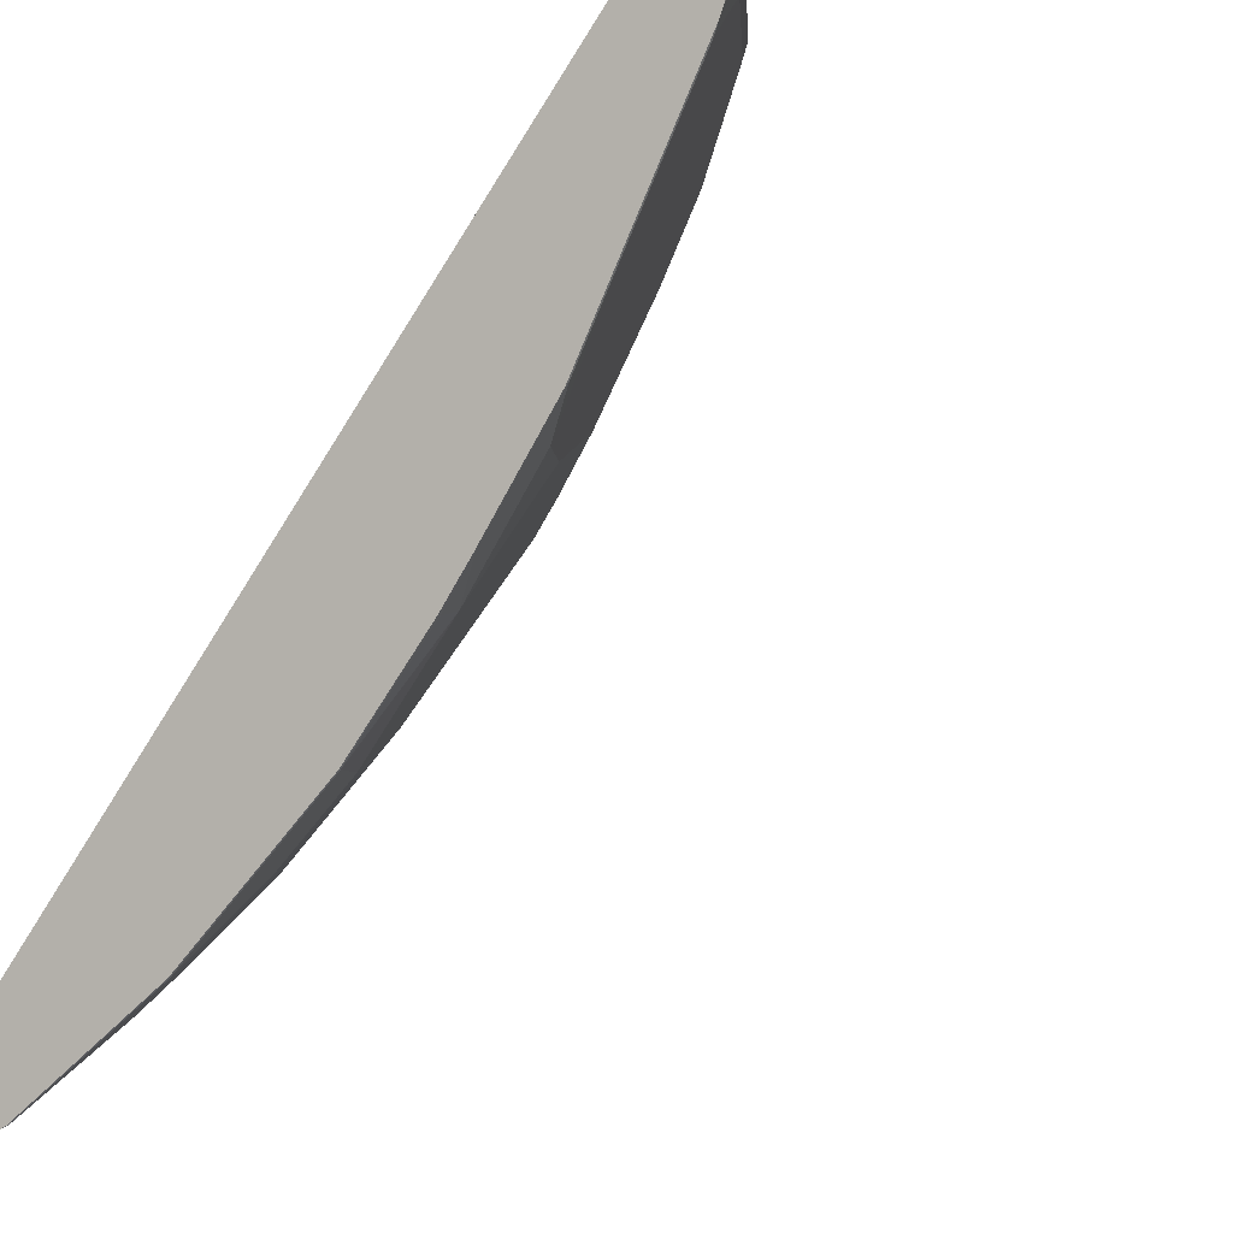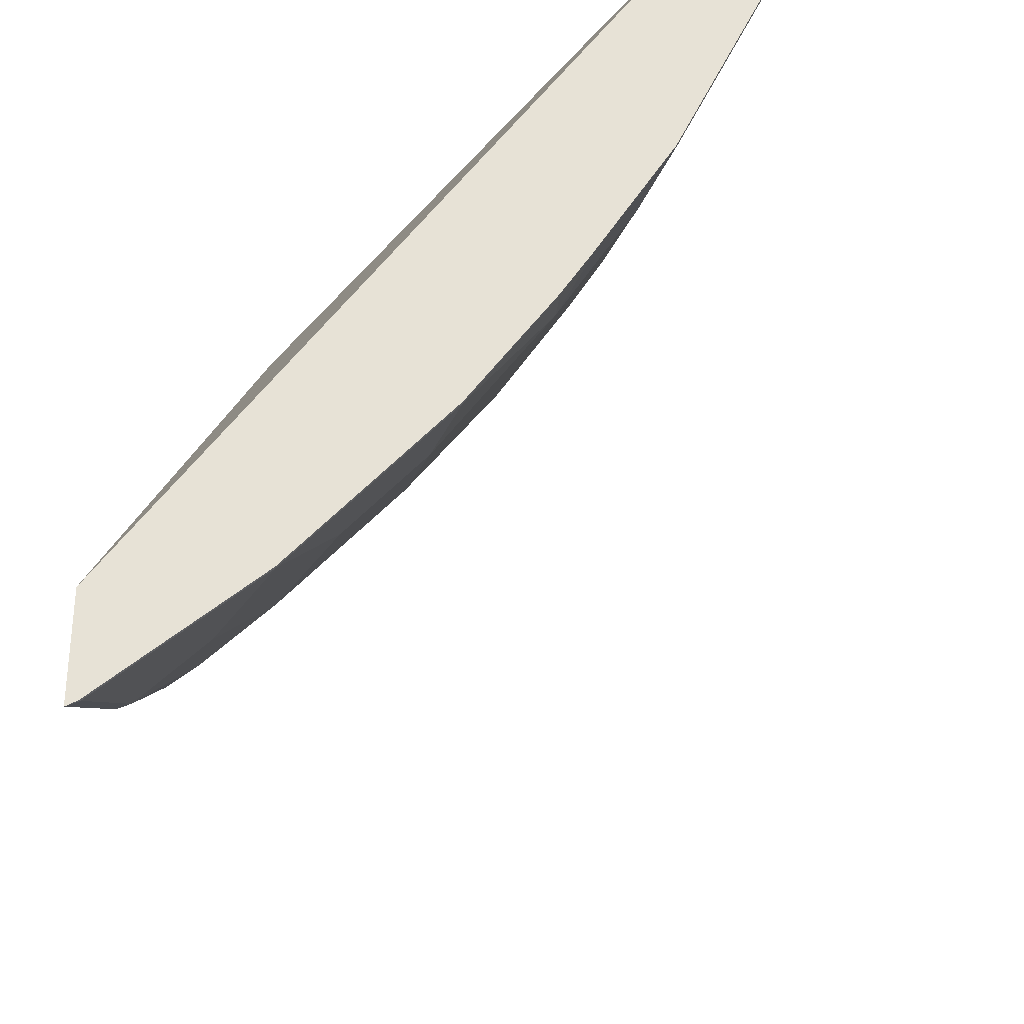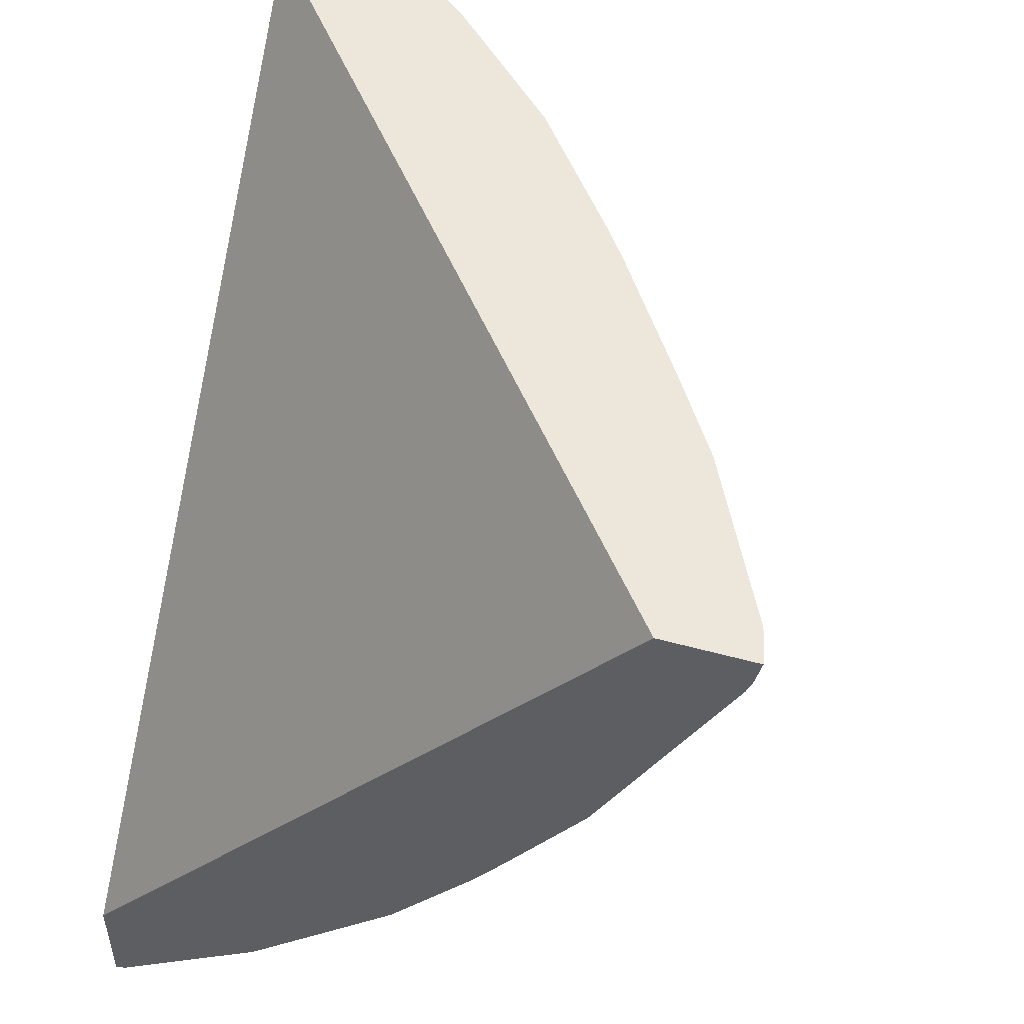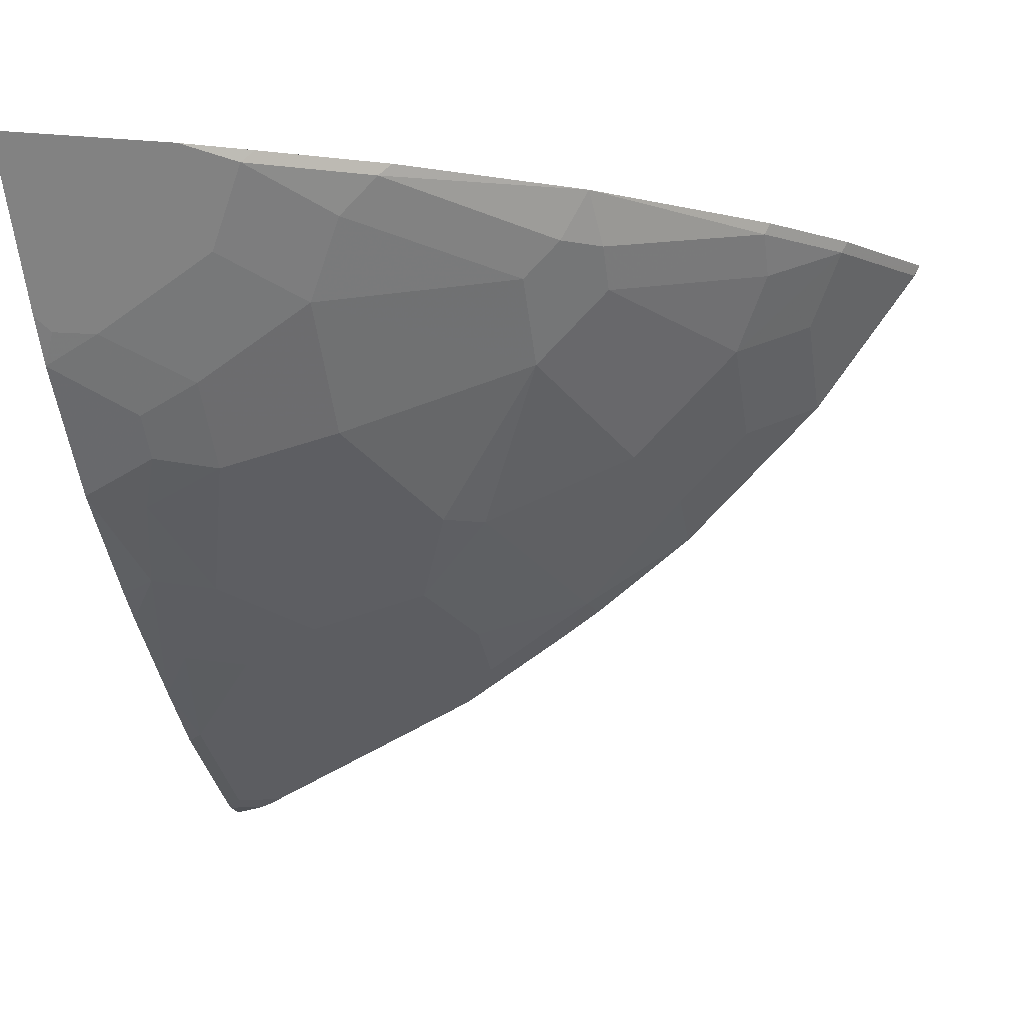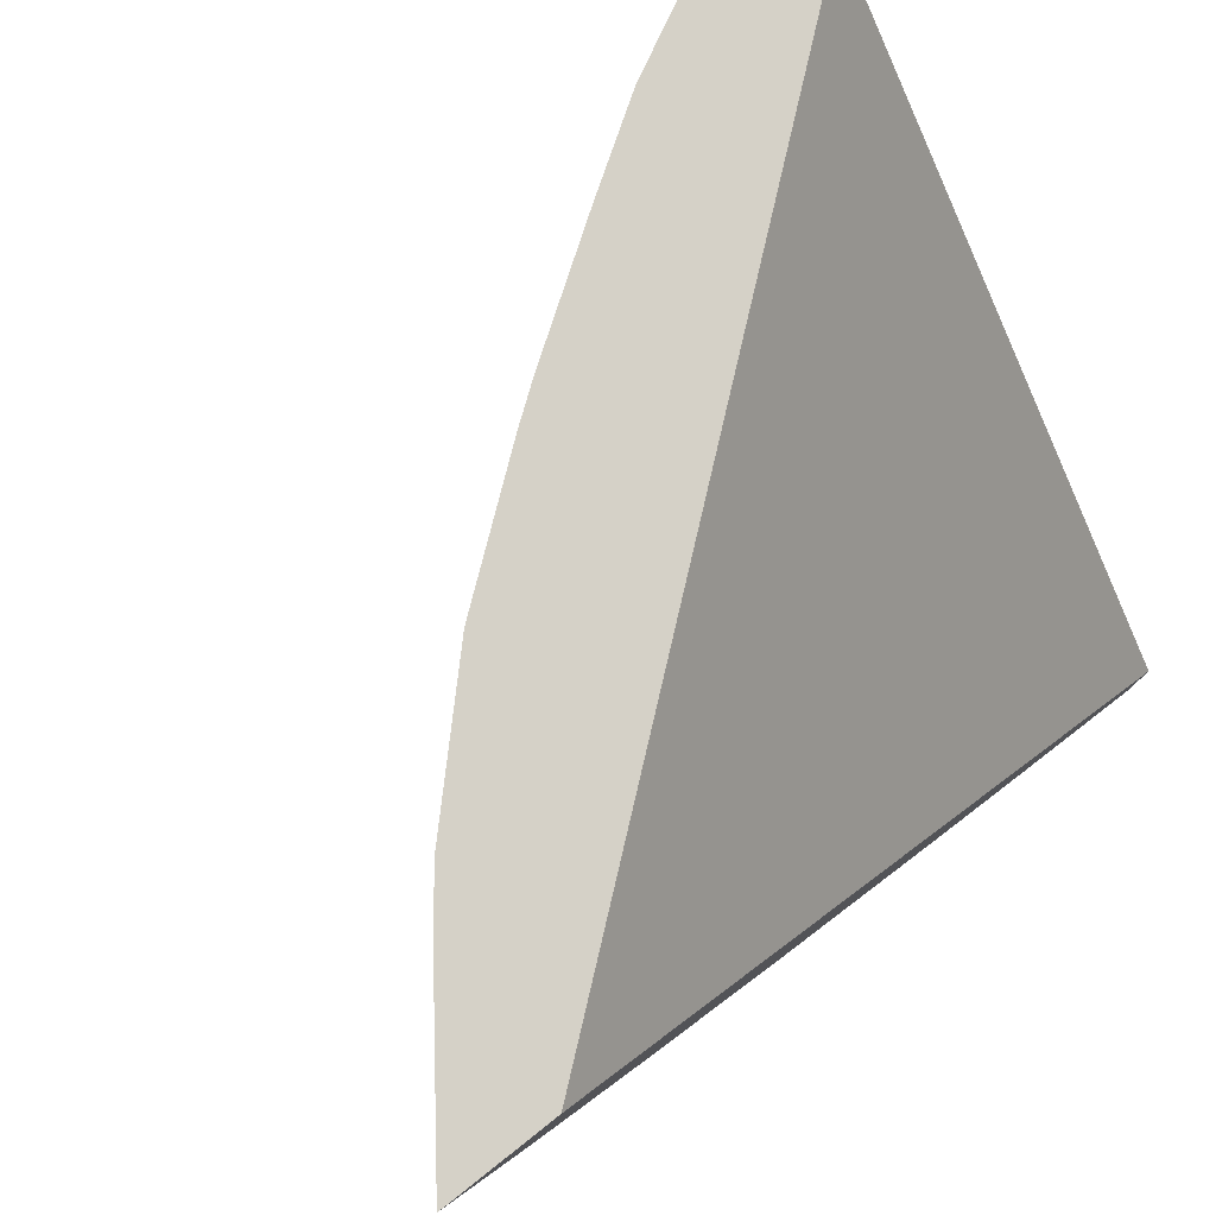
<metadata>
{"format":"obj","ext":"obj","renderer":"f3d","projection":"perspective","resolution":1024,"background":"white","views":[{"elev":-4.4,"azim":-60.3,"up":"+Z"},{"elev":-31.8,"azim":-84.3,"up":"+Z"},{"elev":51.5,"azim":-73.4,"up":"+Z"},{"elev":-5.4,"azim":100.5,"up":"+Y"},{"elev":79.2,"azim":141.8,"up":"+Z"}]}
</metadata>
<code>
v 0.7962 0.01679 -0.3489
v 0.7355 -0.06429 -0.3489
v 0.7962 0.01679 -0.3492
v 0.7387 0.01679 -0.3489
v 0.7173 -0.08702 -0.3489
v 0.7269 -0.07119 -0.3559
v 0.7555 0.01679 -0.4305
v 0.7777 0.01016 -0.3762
v 0.7794 0.01679 -0.3828
v 0.3698 -0.2777 -0.3489
v 0.3698 0.01679 -0.7271
v 0.6563 -0.148 -0.3489
v 0.6777 -0.1085 -0.3863
v 0.7167 -0.07119 -0.3762
v 0.7269 -0.03052 -0.4168
v 0.759 0.01679 -0.4235
v 0.737 0.01016 -0.4575
v 0.7337 0.01679 -0.4642
v 0.3698 -0.3237 -0.3489
v 0.3698 0.01679 -0.7859
v 0.6536 -0.1502 -0.3489
v 0.5964 -0.1898 -0.366
v 0.6354 -0.1525 -0.3762
v 0.6574 -0.1288 -0.3863
v 0.676 -0.09153 -0.4168
v 0.7167 -0.03052 -0.4372
v 0.676 -0.05085 -0.4778
v 0.6964 -0.01018 -0.4982
v 0.6964 0.01016 -0.5185
v 0.6931 0.01679 -0.5251
v 0.3856 -0.3202 -0.3489
v 0.3698 -0.3202 -0.3647
v 0.4101 0.01679 -0.7658
v 0.3698 0.01532 -0.7854
v 0.593 -0.1966 -0.3489
v 0.5354 -0.2304 -0.366
v 0.5134 -0.2338 -0.3965
v 0.5744 -0.1931 -0.3965
v 0.5746 -0.2098 -0.3489
v 0.5136 -0.2505 -0.3489
v 0.6354 -0.1322 -0.4168
v 0.6557 -0.1119 -0.4168
v 0.615 -0.1119 -0.4778
v 0.5744 -0.07119 -0.5795
v 0.615 -0.03052 -0.5795
v 0.615 -0.01018 -0.5998
v 0.6156 0.01679 -0.6156
v 0.3897 -0.3186 -0.3489
v 0.3914 -0.3152 -0.3559
v 0.3698 -0.3177 -0.371
v 0.3711 -0.3152 -0.3762
v 0.4118 0.01016 -0.7625
v 0.4508 0.01679 -0.7455
v 0.3711 0.01016 -0.7828
v 0.3698 0.01016 -0.7828
v 0.4728 -0.2745 -0.3559
v 0.3914 -0.2948 -0.3965
v 0.4931 -0.2135 -0.4575
v 0.5134 -0.2135 -0.4372
v 0.5338 -0.1525 -0.5185
v 0.471 -0.2779 -0.3489
v 0.5134 -0.1525 -0.5388
v 0.4728 -0.1119 -0.6201
v 0.5744 -0.03052 -0.6201
v 0.5947 -0.01018 -0.6201
v 0.5134 0.01016 -0.7015
v 0.5234 0.01679 -0.6948
v 0.3698 -0.3143 -0.3779
v 0.3711 -0.2745 -0.4575
v 0.4524 0.01016 -0.7421
v 0.3914 -0.03052 -0.7421
v 0.5118 0.01679 -0.7048
v 0.3711 -0.07119 -0.7218
v 0.3698 -0.07119 -0.7218
v 0.3914 -0.2338 -0.5185
v 0.4321 -0.2135 -0.5185
v 0.4931 -0.1931 -0.4982
v 0.3914 -0.1931 -0.5795
v 0.4118 -0.1322 -0.6405
v 0.4118 -0.09153 -0.6811
v 0.4728 -0.05085 -0.6811
v 0.4931 -0.01018 -0.7015
v 0.3698 -0.2745 -0.4575
v 0.3698 -0.2533 -0.4999
v 0.3711 -0.2541 -0.4982
v 0.4321 -0.03052 -0.7218
v 0.3711 -0.1119 -0.6811
v 0.3698 -0.1119 -0.6811
v 0.3711 -0.2135 -0.5592
v 0.3728 -0.1965 -0.5829
v 0.3711 -0.1525 -0.6405
v 0.3698 -0.2126 -0.5609
v 0.3698 -0.1296 -0.6634
v 0.3698 -0.2003 -0.5785
v 0.3698 -0.1967 -0.5837
v 0.3698 -0.1525 -0.6405
f 54 73 74
f 44 60 62
f 44 62 63
f 44 63 64
f 44 64 45
f 45 65 46
f 46 65 47
f 47 65 66
f 47 66 67
f 48 56 61
f 49 51 69
f 49 69 57
f 51 68 69
f 52 70 71
f 52 71 54
f 53 72 66
f 53 66 70
f 43 60 44
f 54 71 73
f 48 49 56
f 50 68 51
f 37 57 75
f 40 61 56
f 32 50 51
f 54 74 55
f 32 51 49
f 33 52 34
f 33 53 70
f 33 70 52
f 34 52 54
f 34 54 55
f 36 40 56
f 41 43 42
f 36 56 37
f 37 49 57
f 37 75 76
f 37 76 58
f 37 58 77
f 37 77 59
f 37 59 38
f 38 43 41
f 38 59 60
f 38 60 43
f 37 56 49
f 57 69 75
f 73 80 87
f 59 77 60
f 75 85 89
f 75 89 78
f 75 78 76
f 78 89 90
f 78 90 91
f 78 91 79
f 79 91 87
f 79 87 80
f 80 86 81
f 73 88 74
f 84 92 89
f 87 91 93
f 87 93 88
f 89 92 90
f 90 92 94
f 90 94 95
f 90 95 91
f 91 96 93
f 91 95 96
f 31 49 48
f 84 89 85
f 58 76 77
f 73 87 88
f 71 86 73
f 60 77 62
f 62 77 76
f 62 76 78
f 62 78 63
f 63 79 80
f 63 80 81
f 63 81 64
f 63 78 79
f 64 81 82
f 73 86 80
f 64 82 66
f 66 82 70
f 66 72 67
f 68 83 69
f 69 83 84
f 69 84 85
f 69 85 75
f 70 86 71
f 70 82 81
f 70 81 86
f 64 66 65
f 31 32 49
f 45 64 65
f 29 46 47
f 1 21 12
f 1 12 5
f 1 5 2
f 2 5 6
f 2 6 7
f 2 7 8
f 2 8 3
f 3 8 9
f 4 11 10
f 1 35 21
f 5 12 24
f 5 14 6
f 6 14 26
f 6 26 15
f 6 15 7
f 7 16 8
f 7 15 17
f 7 17 18
f 8 16 9
f 10 11 20
f 5 24 13
f 10 20 34
f 1 39 35
f 1 61 40
f 29 47 30
f 1 2 3
f 1 3 9
f 1 9 16
f 1 16 7
f 1 7 18
f 1 18 30
f 1 30 47
f 1 47 67
f 1 40 39
f 1 67 72
f 1 53 33
f 1 33 20
f 1 20 11
f 1 11 4
f 1 4 10
f 1 10 19
f 1 19 31
f 1 31 48
f 1 48 61
f 1 72 53
f 10 34 55
f 5 13 14
f 10 74 88
f 17 30 18
f 19 32 31
f 20 33 34
f 21 35 22
f 22 36 37
f 22 37 38
f 22 38 23
f 22 35 39
f 10 55 74
f 17 29 30
f 22 40 36
f 23 41 24
f 24 41 42
f 25 42 43
f 25 43 27
f 27 43 44
f 27 44 45
f 27 45 28
f 28 45 29
f 29 45 46
f 23 38 41
f 17 28 29
f 22 39 40
f 17 26 27
f 10 88 93
f 17 27 28
f 10 93 96
f 10 96 95
f 10 95 94
f 10 94 92
f 10 92 84
f 10 83 68
f 10 68 50
f 10 50 32
f 10 84 83
f 12 21 22
f 12 22 23
f 15 26 17
f 12 23 24
f 13 24 42
f 13 42 25
f 13 25 14
f 14 25 27
f 10 32 19
f 14 27 26

</code>
